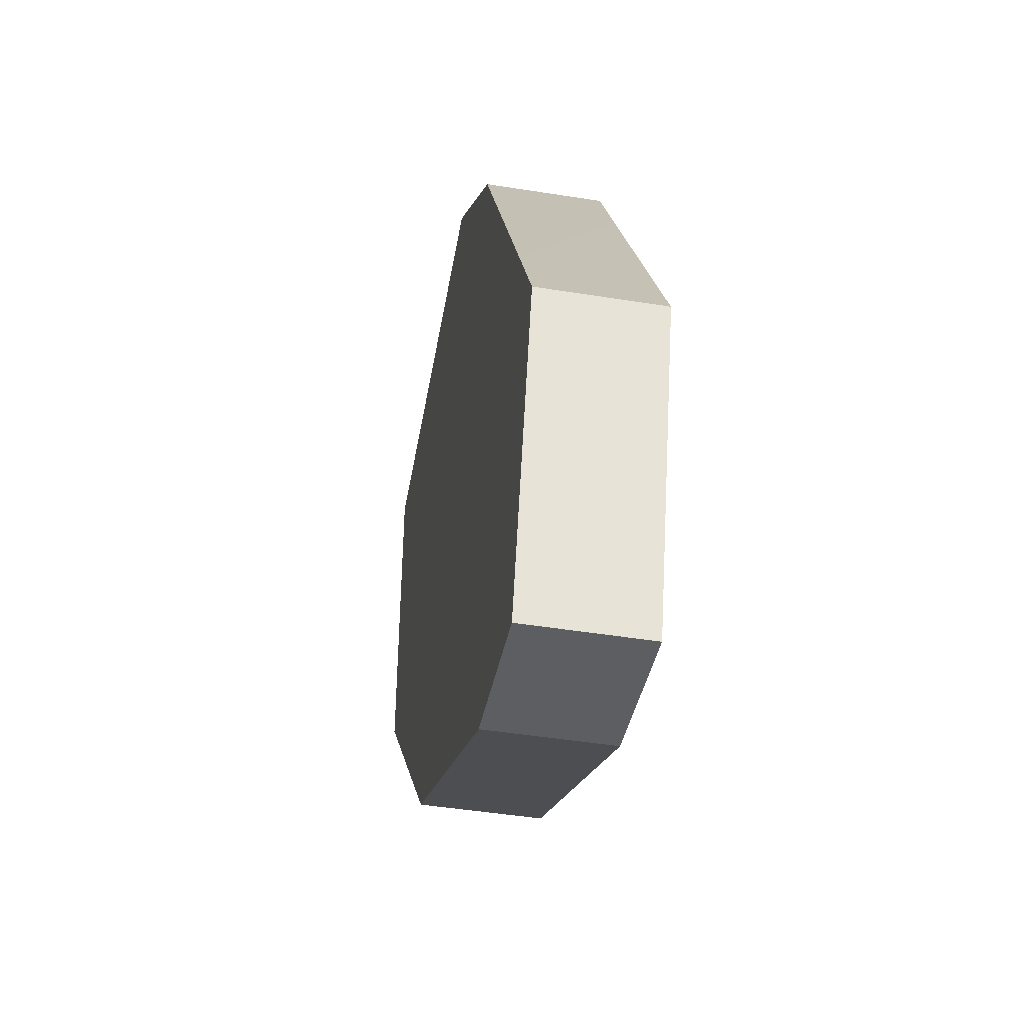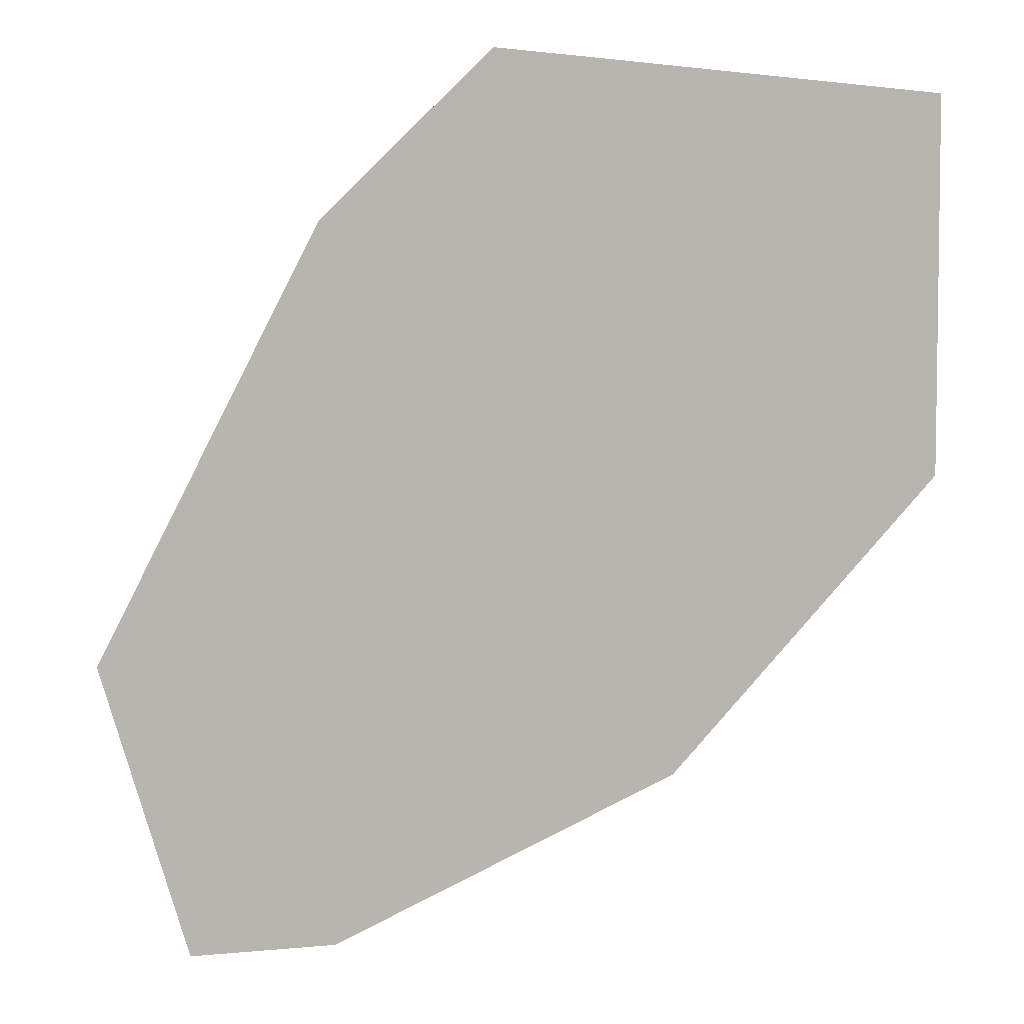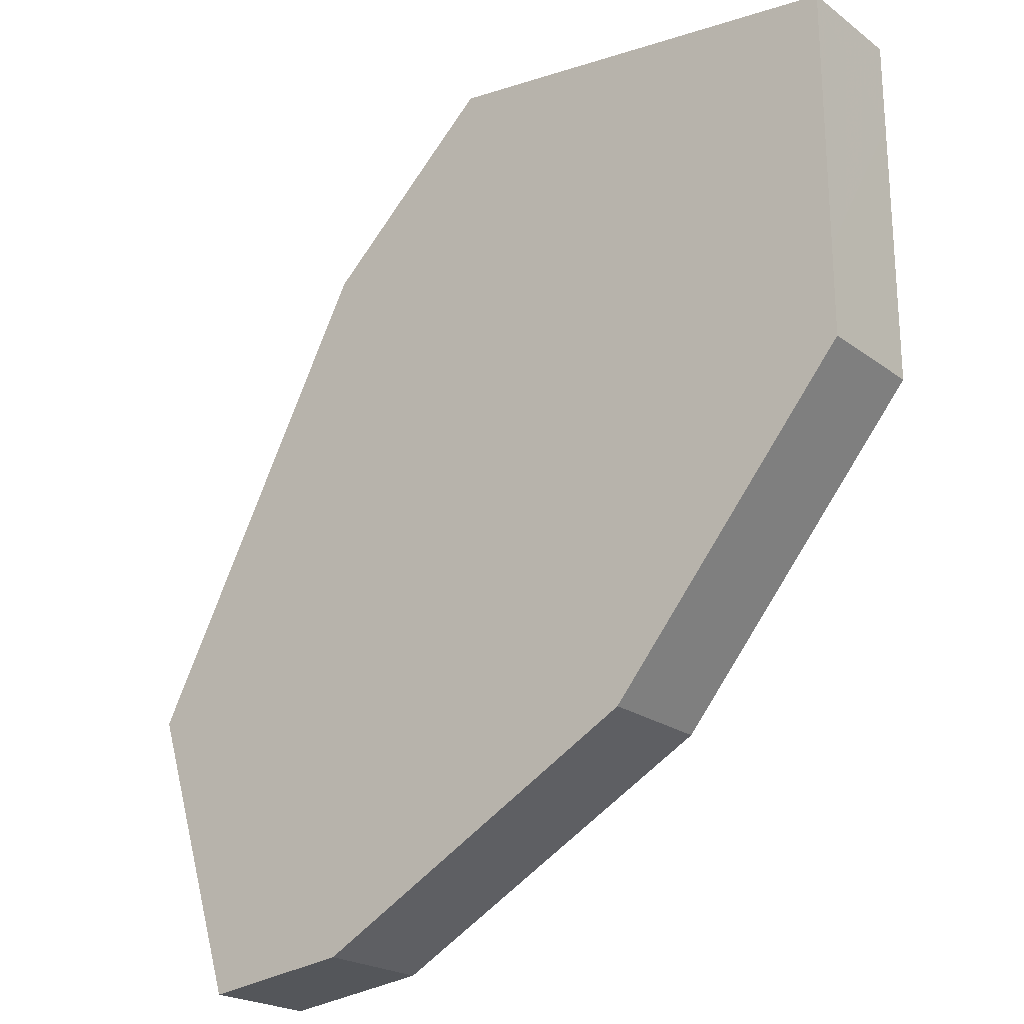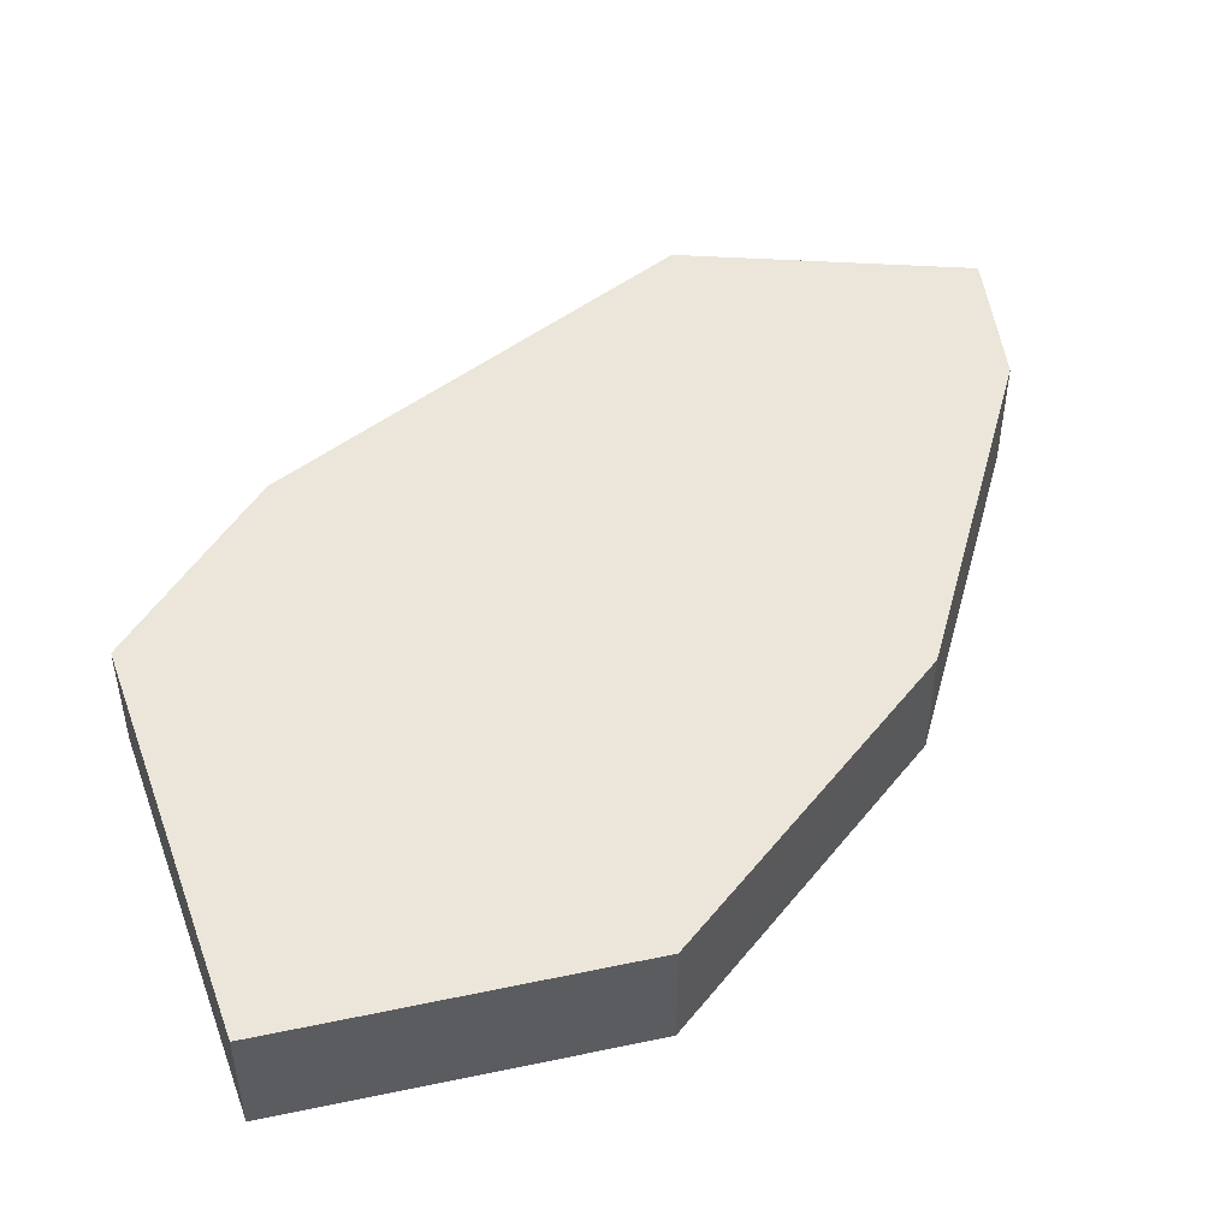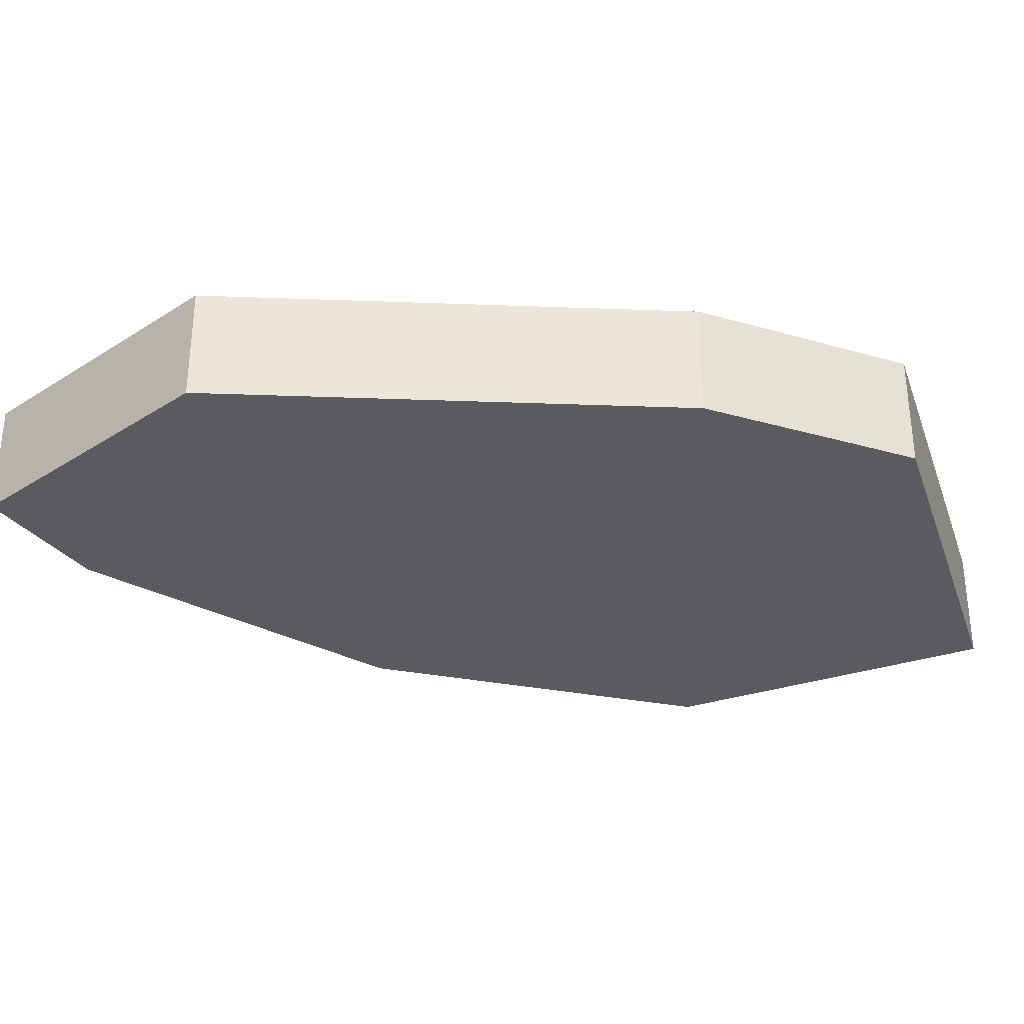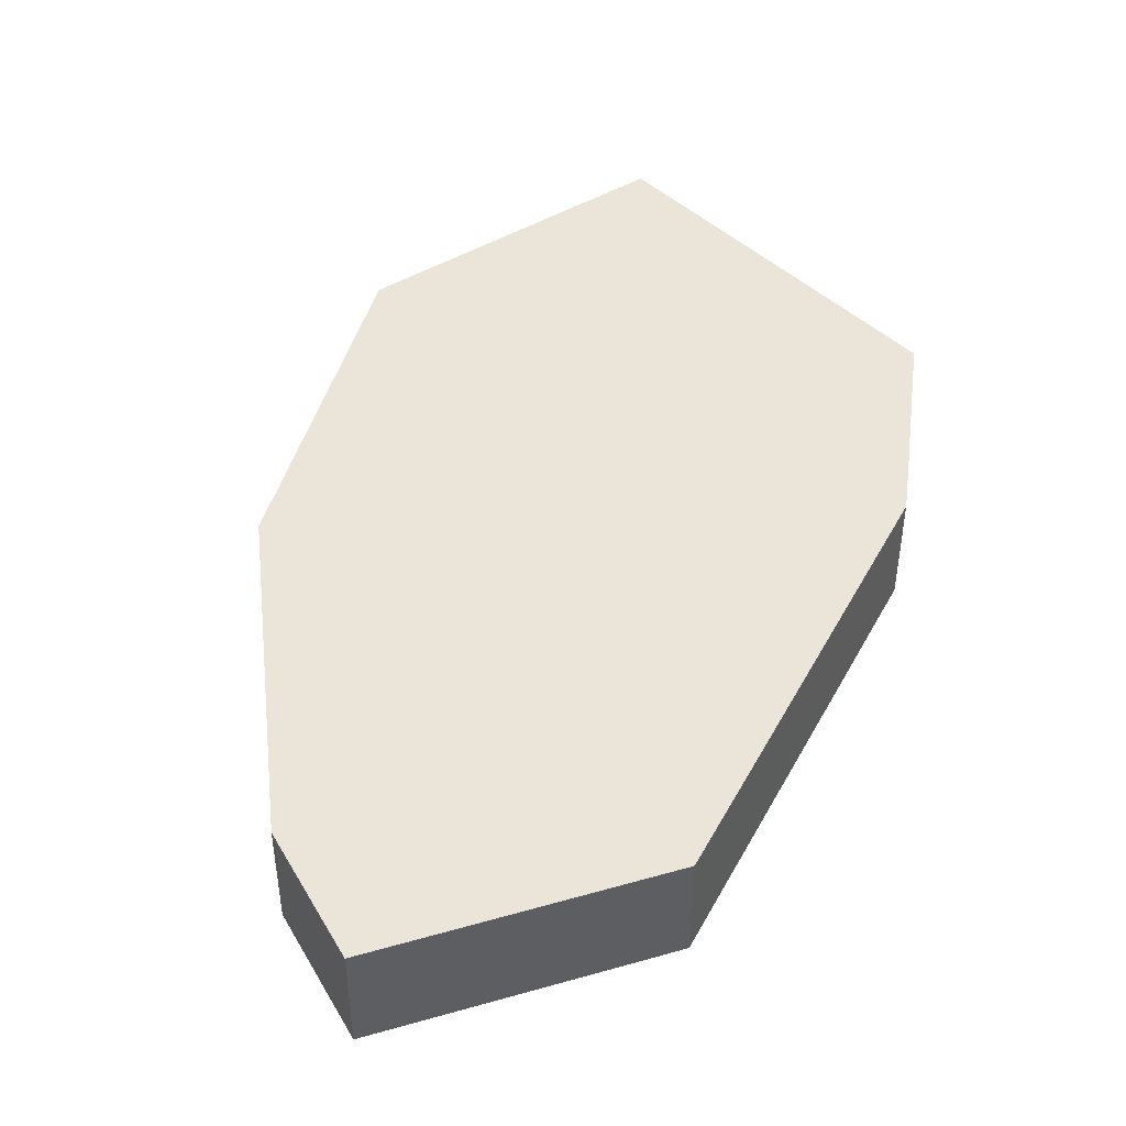
<metadata>
{"format":"obj","ext":"obj","renderer":"f3d","projection":"perspective","resolution":1024,"background":"white","views":[{"elev":-45.4,"azim":79.6,"up":"+Y"},{"elev":6.5,"azim":-171.8,"up":"+Y"},{"elev":-21.8,"azim":-141.9,"up":"+Y"},{"elev":48.0,"azim":-103.5,"up":"+Z"},{"elev":-32.1,"azim":114.5,"up":"+Z"},{"elev":44.8,"azim":54.4,"up":"+Z"}]}
</metadata>
<code>
v -0.03869 0.4283 -0.05
v -0.03846 0.5042 -0.05
v -0.03733 0.7305 -0.05
v 0.1699 0.1773 -0.05
v 0.2293 0.7604 -0.05
v 0.319 0.7703 -0.05
v 0.6613 0.2541 -0.05
v 0.6418 0.1916 -0.05
v 0.5831 0.004549 -0.05
v 0.4558 0.0203 -0.05
v 0.5143 0.5368 -0.05
v 0.4649 0.6316 -0.05
v 0.356 0.7355 -0.05
v 0.4559 0.02041 0.05
v 0.6614 0.2543 0.05
v 0.603 0.06726 0.05
v 0.5834 0.004666 0.05
v 0.6122 0.3489 0.05
v -0.03854 0.4283 0.05
v -0.03748 0.7306 0.05
v -0.03786 0.6552 0.05
v 0.05134 0.7406 0.05
v 0.465 0.6317 0.05
v 0.4288 0.6662 0.05
v 0.3188 0.7701 0.05
v 0.1698 0.1775 0.05
v -0.03846 0.5042 -0.05
v -0.03733 0.7305 -0.05
v 0.2293 0.7604 -0.05
v 0.319 0.7703 -0.05
v 0.356 0.7355 -0.05
v 0.4649 0.6316 -0.05
v 0.5143 0.5368 -0.05
v 0.6613 0.2541 -0.05
v 0.6418 0.1916 -0.05
v 0.5831 0.004549 -0.05
v 0.4558 0.0203 -0.05
v 0.1699 0.1773 -0.05
v -0.03869 0.4283 -0.05
v 0.1698 0.1775 0.05
v 0.4559 0.02041 0.05
v 0.5834 0.004666 0.05
v 0.603 0.06726 0.05
v 0.6614 0.2543 0.05
v 0.6122 0.3489 0.05
v 0.465 0.6317 0.05
v 0.4288 0.6662 0.05
v 0.3188 0.7701 0.05
v 0.05134 0.7406 0.05
v -0.03748 0.7306 0.05
v -0.03786 0.6552 0.05
v -0.03854 0.4283 0.05
f 27 29 32
f 49 52 47
f 18 7 11
f 11 23 18
f 8 15 16
f 16 9 8
f 12 24 23
f 13 25 24
f 25 5 22
f 9 14 10
f 14 4 10
f 3 21 20
f 2 19 21
f 22 3 20
f 26 1 4
f 39 27 32
f 27 28 29
f 29 30 31
f 32 29 31
f 32 33 39
f 33 34 35
f 38 33 35
f 35 36 37
f 37 38 35
f 38 39 33
f 52 40 47
f 40 41 45
f 41 42 43
f 43 44 41
f 44 45 41
f 45 46 40
f 46 47 40
f 47 48 49
f 49 50 51
f 51 52 49
f 18 15 7
f 11 12 23
f 8 7 15
f 16 17 9
f 12 13 24
f 13 6 25
f 25 6 5
f 9 17 14
f 14 26 4
f 3 2 21
f 2 1 19
f 22 5 3
f 26 19 1

</code>
